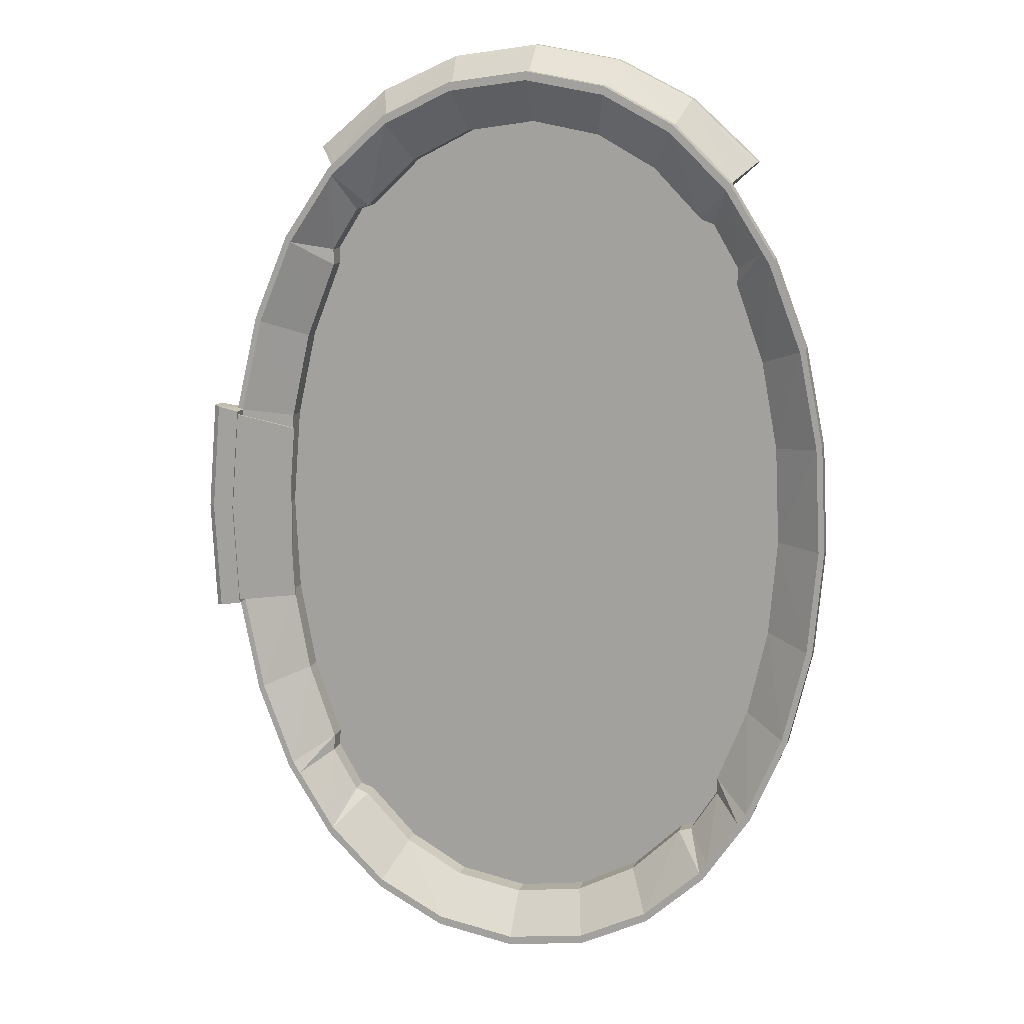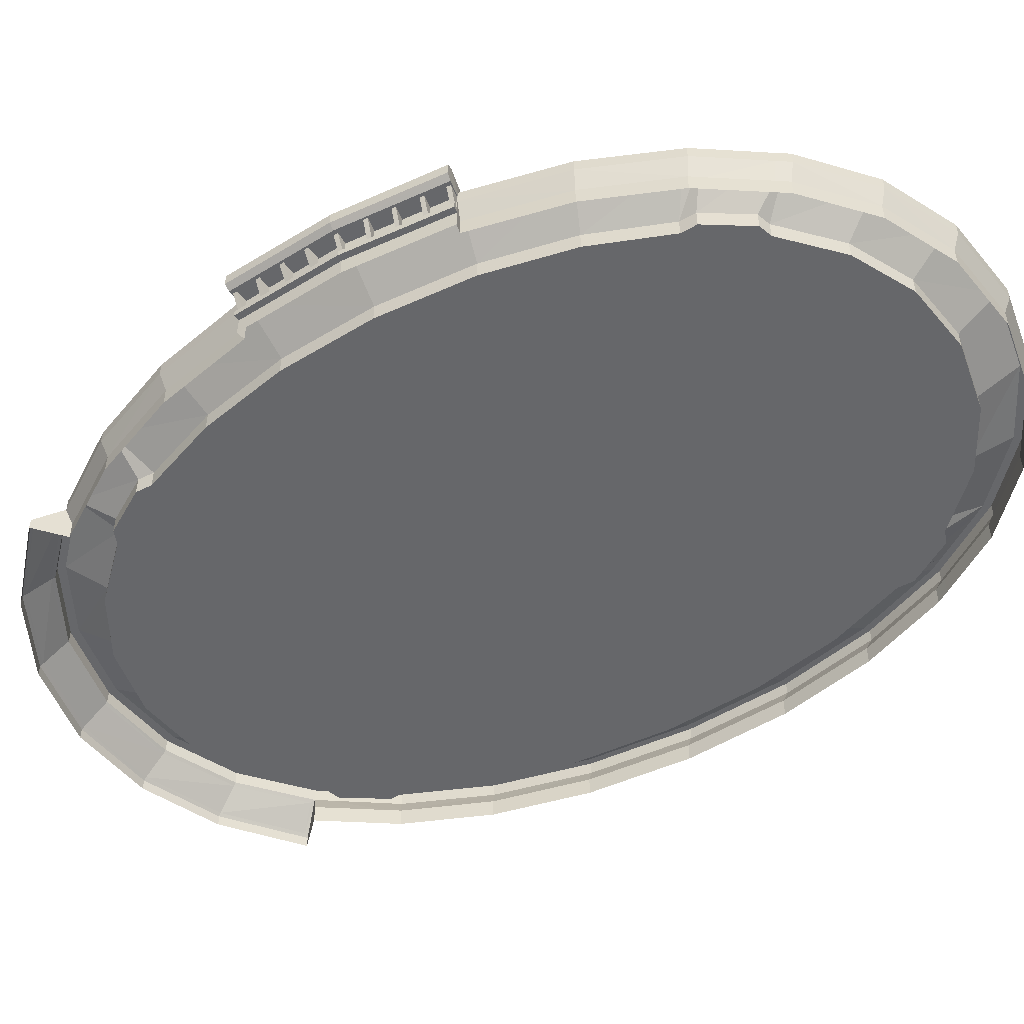
<metadata>
{"format":"obj","ext":"obj","renderer":"f3d","projection":"perspective","resolution":1024,"background":"white","views":[{"elev":12.7,"azim":16.2,"up":"+Y"},{"elev":-52.2,"azim":-61.4,"up":"+Z"}]}
</metadata>
<code>
v  2.2e+05 2.903e+05 3.862
v  2.2e+05 2.903e+05 3.862
v  2.2e+05 2.903e+05 0
v  2.2e+05 2.903e+05 0
v  2.2e+05 2.903e+05 3.862
v  2.2e+05 2.903e+05 0
v  2.2e+05 2.903e+05 3.862
v  2.2e+05 2.903e+05 0
v  2.2e+05 2.903e+05 0
v  2.2e+05 2.903e+05 3.862
v  2.2e+05 2.903e+05 3.862
v  2.2e+05 2.903e+05 0
v  2.2e+05 2.904e+05 3.862
v  2.2e+05 2.903e+05 3.862
v  2.2e+05 2.903e+05 0
v  2.2e+05 2.904e+05 0
v  2.2e+05 2.904e+05 3.862
v  2.2e+05 2.904e+05 0
v  2.2e+05 2.904e+05 3.862
v  2.2e+05 2.904e+05 0
v  2.2e+05 2.903e+05 7.615
v  2.2e+05 2.903e+05 7.615
v  2.2e+05 2.903e+05 10.39
v  2.2e+05 2.903e+05 10.39
v  2.2e+05 2.903e+05 7.615
v  2.2e+05 2.903e+05 10.39
v  2.2e+05 2.903e+05 7.615
v  2.2e+05 2.903e+05 10.39
v  2.2e+05 2.903e+05 7.615
v  2.2e+05 2.903e+05 7.615
v  2.2e+05 2.903e+05 10.39
v  2.2e+05 2.903e+05 10.39
v  2.2e+05 2.903e+05 7.615
v  2.2e+05 2.904e+05 7.615
v  2.2e+05 2.904e+05 10.39
v  2.2e+05 2.903e+05 10.39
v  2.2e+05 2.904e+05 7.615
v  2.2e+05 2.904e+05 10.39
v  2.2e+05 2.904e+05 7.615
v  2.2e+05 2.904e+05 10.39
v  2.2e+05 2.903e+05 10.39
v  2.2e+05 2.903e+05 10.39
v  2.2e+05 2.903e+05 10.39
v  2.2e+05 2.903e+05 10.39
v  2.2e+05 2.903e+05 10.39
v  2.2e+05 2.903e+05 10.39
v  2.2e+05 2.904e+05 10.39
v  2.2e+05 2.903e+05 10.39
v  2.2e+05 2.904e+05 10.39
v  2.2e+05 2.904e+05 10.39
v  2.2e+05 2.903e+05 3.862
v  2.2e+05 2.903e+05 3.862
v  2.2e+05 2.903e+05 3.862
v  2.2e+05 2.903e+05 3.862
v  2.2e+05 2.903e+05 3.862
v  2.2e+05 2.903e+05 3.862
v  2.2e+05 2.904e+05 3.862
v  2.2e+05 2.903e+05 3.862
v  2.2e+05 2.904e+05 3.862
v  2.2e+05 2.904e+05 3.862
v  2.2e+05 2.903e+05 0
v  2.2e+05 2.903e+05 0
v  2.2e+05 2.903e+05 0
v  2.2e+05 2.903e+05 0
v  2.2e+05 2.903e+05 0
v  2.2e+05 2.903e+05 0
v  2.2e+05 2.904e+05 0
v  2.2e+05 2.903e+05 0
v  2.2e+05 2.904e+05 0
v  2.2e+05 2.904e+05 0
v  2.2e+05 2.905e+05 2.316
v  2.2e+05 2.905e+05 2.316
v  2.2e+05 2.905e+05 0
v  2.2e+05 2.905e+05 0
v  2.199e+05 2.905e+05 2.316
v  2.199e+05 2.905e+05 0
v  2.199e+05 2.905e+05 2.316
v  2.199e+05 2.905e+05 0
v  2.199e+05 2.905e+05 0
v  2.199e+05 2.905e+05 3.862
v  2.199e+05 2.905e+05 3.862
v  2.199e+05 2.905e+05 0
v  2.199e+05 2.904e+05 3.862
v  2.199e+05 2.904e+05 0
v  2.199e+05 2.904e+05 3.862
v  2.199e+05 2.904e+05 0
v  2.2e+05 2.905e+05 7.615
v  2.2e+05 2.905e+05 7.615
v  2.2e+05 2.905e+05 10.39
v  2.2e+05 2.905e+05 10.39
v  2.199e+05 2.905e+05 7.615
v  2.199e+05 2.905e+05 10.39
v  2.199e+05 2.905e+05 7.615
v  2.199e+05 2.905e+05 10.39
v  2.199e+05 2.905e+05 7.615
v  2.199e+05 2.905e+05 10.39
v  2.199e+05 2.904e+05 7.615
v  2.199e+05 2.904e+05 10.39
v  2.199e+05 2.904e+05 5.123
v  2.199e+05 2.904e+05 5.123
v  2.199e+05 2.904e+05 3.862
v  2.199e+05 2.904e+05 3.862
v  2.2e+05 2.905e+05 10.39
v  2.2e+05 2.905e+05 10.39
v  2.199e+05 2.905e+05 10.39
v  2.199e+05 2.905e+05 10.39
v  2.199e+05 2.905e+05 10.39
v  2.199e+05 2.904e+05 10.39
v  2.199e+05 2.904e+05 10.39
v  2.199e+05 2.904e+05 10.39
v  2.2e+05 2.905e+05 3.862
v  2.2e+05 2.905e+05 3.862
v  2.2e+05 2.905e+05 3.862
v  2.199e+05 2.905e+05 3.862
v  2.199e+05 2.905e+05 3.862
v  2.199e+05 2.905e+05 3.862
v  2.199e+05 2.904e+05 3.862
v  2.199e+05 2.905e+05 3.862
v  2.199e+05 2.904e+05 3.862
v  2.199e+05 2.904e+05 10.39
v  2.199e+05 2.904e+05 3.862
v  2.2e+05 2.905e+05 0
v  2.2e+05 2.905e+05 0
v  2.2e+05 2.905e+05 0
v  2.199e+05 2.905e+05 0
v  2.199e+05 2.905e+05 0
v  2.199e+05 2.905e+05 0
v  2.199e+05 2.904e+05 0
v  2.199e+05 2.905e+05 0
v  2.199e+05 2.904e+05 0
v  2.199e+05 2.904e+05 0
v  2.199e+05 2.904e+05 7.615
v  2.2e+05 2.905e+05 2.316
v  2.2e+05 2.905e+05 0
v  2.2e+05 2.905e+05 2.316
v  2.2e+05 2.905e+05 0
v  2.2e+05 2.905e+05 2.316
v  2.2e+05 2.905e+05 0
v  2.2e+05 2.905e+05 0
v  2.2e+05 2.905e+05 0
v  2.2e+05 2.905e+05 3.862
v  2.2e+05 2.905e+05 3.862
v  2.2e+05 2.904e+05 3.862
v  2.2e+05 2.904e+05 0
v  2.2e+05 2.905e+05 0
v  2.2e+05 2.905e+05 3.862
v  2.2e+05 2.904e+05 3.862
v  2.2e+05 2.904e+05 0
v  2.2e+05 2.905e+05 10.39
v  2.2e+05 2.905e+05 7.615
v  2.2e+05 2.905e+05 10.39
v  2.2e+05 2.905e+05 7.615
v  2.2e+05 2.905e+05 10.39
v  2.2e+05 2.905e+05 7.615
v  2.2e+05 2.905e+05 7.615
v  2.2e+05 2.905e+05 10.39
v  2.2e+05 2.905e+05 10.39
v  2.2e+05 2.905e+05 7.615
v  2.2e+05 2.905e+05 7.615
v  2.2e+05 2.905e+05 10.39
v  2.2e+05 2.904e+05 10.39
v  2.2e+05 2.904e+05 7.615
v  2.2e+05 2.904e+05 10.39
v  2.2e+05 2.904e+05 7.615
v  2.2e+05 2.905e+05 10.39
v  2.2e+05 2.905e+05 10.39
v  2.2e+05 2.905e+05 10.39
v  2.2e+05 2.905e+05 10.39
v  2.2e+05 2.905e+05 10.39
v  2.2e+05 2.905e+05 10.39
v  2.2e+05 2.904e+05 10.39
v  2.2e+05 2.904e+05 10.39
v  2.2e+05 2.905e+05 3.862
v  2.2e+05 2.905e+05 3.862
v  2.2e+05 2.905e+05 3.862
v  2.2e+05 2.905e+05 3.862
v  2.2e+05 2.905e+05 3.862
v  2.2e+05 2.905e+05 3.862
v  2.2e+05 2.904e+05 3.862
v  2.2e+05 2.904e+05 3.862
v  2.2e+05 2.905e+05 0
v  2.2e+05 2.905e+05 0
v  2.2e+05 2.905e+05 0
v  2.2e+05 2.905e+05 0
v  2.2e+05 2.905e+05 0
v  2.2e+05 2.905e+05 0
v  2.2e+05 2.904e+05 0
v  2.2e+05 2.904e+05 0
v  2.2e+05 2.905e+05 3.862
v  2.2e+05 2.905e+05 0
v  2.2e+05 2.903e+05 3.862
v  2.2e+05 2.903e+05 0
v  2.199e+05 2.903e+05 3.862
v  2.199e+05 2.903e+05 0
v  2.199e+05 2.903e+05 3.862
v  2.199e+05 2.903e+05 0
v  2.199e+05 2.903e+05 0
v  2.199e+05 2.903e+05 0
v  2.199e+05 2.903e+05 3.862
v  2.199e+05 2.903e+05 3.862
v  2.199e+05 2.904e+05 3.862
v  2.199e+05 2.904e+05 0
v  2.199e+05 2.903e+05 0
v  2.199e+05 2.903e+05 3.862
v  2.199e+05 2.904e+05 3.862
v  2.199e+05 2.904e+05 0
v  2.2e+05 2.903e+05 10.39
v  2.2e+05 2.903e+05 7.615
v  2.199e+05 2.903e+05 10.39
v  2.199e+05 2.903e+05 7.615
v  2.199e+05 2.903e+05 10.39
v  2.199e+05 2.903e+05 7.615
v  2.199e+05 2.903e+05 7.615
v  2.199e+05 2.903e+05 10.39
v  2.199e+05 2.903e+05 10.39
v  2.199e+05 2.903e+05 7.615
v  2.199e+05 2.903e+05 7.615
v  2.199e+05 2.903e+05 10.39
v  2.199e+05 2.904e+05 10.39
v  2.199e+05 2.904e+05 7.615
v  2.199e+05 2.904e+05 5.123
v  2.199e+05 2.904e+05 3.862
v  2.2e+05 2.903e+05 10.39
v  2.199e+05 2.903e+05 10.39
v  2.199e+05 2.903e+05 10.39
v  2.199e+05 2.903e+05 10.39
v  2.199e+05 2.903e+05 10.39
v  2.199e+05 2.903e+05 10.39
v  2.199e+05 2.904e+05 10.39
v  2.199e+05 2.904e+05 10.39
v  2.199e+05 2.904e+05 10.39
v  2.2e+05 2.903e+05 3.862
v  2.199e+05 2.903e+05 3.862
v  2.199e+05 2.903e+05 3.862
v  2.199e+05 2.903e+05 3.862
v  2.199e+05 2.903e+05 3.862
v  2.199e+05 2.903e+05 3.862
v  2.199e+05 2.904e+05 3.862
v  2.199e+05 2.904e+05 3.862
v  2.2e+05 2.903e+05 0
v  2.199e+05 2.903e+05 0
v  2.199e+05 2.903e+05 0
v  2.199e+05 2.903e+05 0
v  2.199e+05 2.903e+05 0
v  2.199e+05 2.903e+05 0
v  2.199e+05 2.904e+05 0
v  2.199e+05 2.904e+05 0
v  2.199e+05 2.904e+05 7.615
v  2.199e+05 2.904e+05 12.73
v  2.199e+05 2.904e+05 12.73
v  2.199e+05 2.904e+05 10.06
v  2.199e+05 2.904e+05 10.06
v  2.199e+05 2.904e+05 12.73
v  2.199e+05 2.904e+05 10.06
v  2.199e+05 2.904e+05 9.196
v  2.199e+05 2.904e+05 9.196
v  2.199e+05 2.904e+05 9.196
v  2.199e+05 2.904e+05 9.196
v  2.199e+05 2.904e+05 9.196
v  2.199e+05 2.904e+05 9.196
v  2.199e+05 2.904e+05 13.6
v  2.199e+05 2.904e+05 13.6
v  2.199e+05 2.904e+05 13.6
v  2.199e+05 2.904e+05 13.6
v  2.199e+05 2.904e+05 13.6
v  2.199e+05 2.904e+05 13.6
v  2.199e+05 2.904e+05 7.615
v  2.199e+05 2.904e+05 5.123
v  2.199e+05 2.904e+05 5.123
v  2.199e+05 2.904e+05 0
v  2.199e+05 2.904e+05 0
v  2.199e+05 2.904e+05 3.862
v  2.199e+05 2.904e+05 3.862
v  2.199e+05 2.904e+05 5.123
v  2.199e+05 2.904e+05 0
v  2.199e+05 2.904e+05 3.862
v  2.199e+05 2.904e+05 13.3
v  2.199e+05 2.904e+05 13.3
v  2.199e+05 2.904e+05 13.3
v  2.199e+05 2.904e+05 13.3
v  2.199e+05 2.904e+05 13.3
v  2.199e+05 2.904e+05 13.3
v  2.199e+05 2.904e+05 13.3
v  2.199e+05 2.904e+05 13.3
v  2.199e+05 2.904e+05 12.71
v  2.199e+05 2.904e+05 12.71
v  2.199e+05 2.904e+05 12.71
v  2.199e+05 2.904e+05 12.71
v  2.199e+05 2.904e+05 12.71
v  2.199e+05 2.904e+05 12.71
v  2.199e+05 2.904e+05 12.71
v  2.199e+05 2.904e+05 12.71
v  2.199e+05 2.905e+05 2.852
v  2.199e+05 2.905e+05 2.847
v  2.199e+05 2.905e+05 7.084
v  2.199e+05 2.905e+05 7.079
v  2.2e+05 2.905e+05 2.86
v  2.2e+05 2.905e+05 7.071
v  2.2e+05 2.905e+05 2.861
v  2.2e+05 2.905e+05 7.07
v  2.2e+05 2.905e+05 7.071
v  2.2e+05 2.905e+05 2.86
v  2.2e+05 2.905e+05 7.079
v  2.2e+05 2.905e+05 2.852
v  2.2e+05 2.905e+05 7.084
v  2.2e+05 2.905e+05 2.847
v  2.199e+05 2.904e+05 9.642
v  2.199e+05 2.904e+05 9.642
v  2.199e+05 2.904e+05 4.393
v  2.199e+05 2.904e+05 4.393
v  2.199e+05 2.904e+05 9.642
v  2.199e+05 2.904e+05 9.642
v  2.199e+05 2.904e+05 9.642
v  2.199e+05 2.904e+05 9.642
v  2.199e+05 2.904e+05 4.393
v  2.199e+05 2.904e+05 4.393
v  2.199e+05 2.904e+05 9.642
v  2.199e+05 2.904e+05 9.642
v  2.199e+05 2.904e+05 9.642
v  2.199e+05 2.904e+05 9.642
v  2.199e+05 2.904e+05 4.393
v  2.199e+05 2.904e+05 4.393
v  2.199e+05 2.904e+05 9.642
v  2.199e+05 2.904e+05 9.642
v  2.199e+05 2.904e+05 9.642
v  2.199e+05 2.904e+05 9.642
v  2.199e+05 2.904e+05 4.393
v  2.199e+05 2.904e+05 4.393
v  2.199e+05 2.904e+05 9.642
v  2.199e+05 2.904e+05 9.642
v  2.199e+05 2.904e+05 9.642
v  2.199e+05 2.904e+05 9.642
v  2.199e+05 2.904e+05 4.393
v  2.199e+05 2.904e+05 4.393
v  2.199e+05 2.904e+05 9.642
v  2.199e+05 2.904e+05 9.642
v  2.199e+05 2.904e+05 9.642
v  2.199e+05 2.904e+05 4.393
v  2.199e+05 2.904e+05 9.642
v  2.199e+05 2.904e+05 4.393
v  2.199e+05 2.904e+05 9.642
v  2.199e+05 2.904e+05 9.642
v  2.199e+05 2.904e+05 9.642
v  2.199e+05 2.904e+05 4.393
v  2.199e+05 2.904e+05 9.642
v  2.199e+05 2.904e+05 4.393
v  2.199e+05 2.904e+05 9.642
v  2.199e+05 2.904e+05 9.642
v  2.199e+05 2.904e+05 9.642
v  2.199e+05 2.904e+05 4.393
v  2.199e+05 2.904e+05 9.642
v  2.199e+05 2.904e+05 4.393
v  2.199e+05 2.904e+05 9.642
v  2.199e+05 2.904e+05 9.642
v  2.199e+05 2.904e+05 9.642
v  2.199e+05 2.904e+05 4.393
v  2.199e+05 2.904e+05 9.642
v  2.199e+05 2.904e+05 4.393
v  2.199e+05 2.904e+05 9.642
v  2.199e+05 2.904e+05 9.642
g KOR_TD0003_GYN_MIRYANG_PUB_PG_L
f 1 2 3
f 3 4 1
f 5 1 4
f 4 6 5
f 7 5 6
f 6 8 7
f 9 10 11
f 11 12 9
f 13 14 15
f 15 16 13
f 17 13 16
f 16 18 17
f 19 17 18
f 18 20 19
f 21 22 23
f 23 24 21
f 22 25 26
f 26 23 22
f 25 27 28
f 28 26 25
f 29 30 31
f 31 32 29
f 33 34 35
f 35 36 33
f 34 37 38
f 38 35 34
f 37 39 40
f 40 38 37
f 24 23 41
f 41 42 24
f 23 26 43
f 43 41 23
f 26 28 44
f 44 43 26
f 31 45 46
f 46 32 31
f 36 35 47
f 47 48 36
f 35 38 49
f 49 47 35
f 38 40 50
f 50 49 38
f 42 41 51
f 51 52 42
f 41 43 53
f 53 51 41
f 43 44 54
f 54 53 43
f 46 45 55
f 55 56 46
f 48 47 57
f 57 58 48
f 47 49 59
f 59 57 47
f 49 50 60
f 60 59 49
f 52 51 61
f 61 62 52
f 51 53 63
f 63 61 51
f 53 54 64
f 64 63 53
f 55 65 66
f 66 56 55
f 58 57 67
f 67 68 58
f 57 59 69
f 69 67 57
f 59 60 70
f 70 69 59
f 39 37 17
f 17 19 39
f 37 34 13
f 13 17 37
f 34 33 14
f 14 13 34
f 29 11 10
f 10 30 29
f 27 25 5
f 5 7 27
f 25 22 1
f 1 5 25
f 22 21 2
f 2 1 22
f 15 14 10
f 10 9 15
f 7 8 12
f 12 11 7
f 33 36 31
f 31 30 33
f 29 32 28
f 28 27 29
f 31 36 48
f 48 45 31
f 44 28 32
f 32 46 44
f 45 48 58
f 58 55 45
f 56 54 44
f 44 46 56
f 58 68 65
f 65 55 58
f 64 54 56
f 56 66 64
f 27 7 11
f 11 29 27
f 14 33 30
f 30 10 14
f 71 72 73
f 73 74 71
f 75 71 74
f 74 76 75
f 77 75 76
f 76 78 77
f 79 80 81
f 81 82 79
f 83 80 79
f 79 84 83
f 85 83 84
f 84 86 85
f 87 88 89
f 89 90 87
f 88 91 92
f 92 89 88
f 91 93 94
f 94 92 91
f 95 96 94
f 94 93 95
f 95 97 98
f 98 96 95
f 99 100 101
f 101 102 99
f 90 89 103
f 103 104 90
f 89 92 105
f 105 103 89
f 92 94 106
f 106 105 92
f 107 106 94
f 94 96 107
f 96 98 108
f 108 107 96
f 98 109 110
f 110 108 98
f 104 103 111
f 111 112 104
f 103 105 113
f 113 111 103
f 105 106 114
f 114 113 105
f 115 116 106
f 106 107 115
f 107 108 117
f 117 118 107
f 108 110 119
f 119 117 108
f 110 120 121
f 121 119 110
f 112 111 122
f 122 123 112
f 111 113 124
f 124 122 111
f 113 114 125
f 125 124 113
f 115 126 127
f 127 116 115
f 118 117 128
f 128 129 118
f 117 119 130
f 130 128 117
f 119 121 131
f 131 130 119
f 132 97 83
f 83 85 132
f 97 95 80
f 80 83 97
f 93 81 80
f 80 95 93
f 118 129 126
f 126 115 118
f 125 114 116
f 116 127 125
f 133 134 73
f 73 72 133
f 135 136 134
f 134 133 135
f 137 138 136
f 136 135 137
f 139 140 141
f 141 142 139
f 143 144 145
f 145 146 143
f 147 148 144
f 144 143 147
f 19 20 148
f 148 147 19
f 87 90 149
f 149 150 87
f 150 149 151
f 151 152 150
f 152 151 153
f 153 154 152
f 155 156 157
f 157 158 155
f 159 160 161
f 161 162 159
f 162 161 163
f 163 164 162
f 164 163 40
f 40 39 164
f 90 104 165
f 165 149 90
f 149 165 166
f 166 151 149
f 151 166 167
f 167 153 151
f 157 156 168
f 168 169 157
f 160 170 171
f 171 161 160
f 161 171 172
f 172 163 161
f 163 172 50
f 50 40 163
f 104 112 173
f 173 165 104
f 165 173 174
f 174 166 165
f 166 174 175
f 175 167 166
f 168 176 177
f 177 169 168
f 170 178 179
f 179 171 170
f 171 179 180
f 180 172 171
f 172 180 60
f 60 50 172
f 112 123 181
f 181 173 112
f 173 181 182
f 182 174 173
f 174 182 183
f 183 175 174
f 177 176 184
f 184 185 177
f 178 186 187
f 187 179 178
f 179 187 188
f 188 180 179
f 180 188 70
f 70 60 180
f 39 19 147
f 147 164 39
f 164 147 143
f 143 162 164
f 162 143 146
f 146 159 162
f 155 158 142
f 142 141 155
f 145 139 142
f 142 146 145
f 189 141 140
f 140 190 189
f 159 158 157
f 157 160 159
f 155 154 153
f 153 156 155
f 157 169 170
f 170 160 157
f 167 168 156
f 156 153 167
f 169 177 178
f 178 170 169
f 176 168 167
f 167 175 176
f 178 177 185
f 185 186 178
f 183 184 176
f 176 175 183
f 154 155 141
f 141 189 154
f 146 142 158
f 158 159 146
f 191 192 3
f 3 2 191
f 193 194 192
f 192 191 193
f 195 196 194
f 194 193 195
f 197 198 199
f 199 200 197
f 201 202 203
f 203 204 201
f 205 206 202
f 202 201 205
f 21 24 207
f 207 208 21
f 208 207 209
f 209 210 208
f 210 209 211
f 211 212 210
f 213 214 215
f 215 216 213
f 217 218 219
f 219 220 217
f 221 99 102
f 102 222 221
f 24 42 223
f 223 207 24
f 207 223 224
f 224 209 207
f 209 224 225
f 225 211 209
f 215 214 226
f 226 227 215
f 218 228 229
f 229 219 218
f 219 229 230
f 230 231 219
f 42 52 232
f 232 223 42
f 223 232 233
f 233 224 223
f 224 233 234
f 234 225 224
f 226 235 236
f 236 227 226
f 228 237 238
f 238 229 228
f 229 238 239
f 239 230 229
f 230 239 121
f 121 120 230
f 52 62 240
f 240 232 52
f 232 240 241
f 241 233 232
f 233 241 242
f 242 234 233
f 236 235 243
f 243 244 236
f 237 245 246
f 246 238 237
f 238 246 247
f 247 239 238
f 239 247 131
f 131 121 239
f 248 205 201
f 201 220 248
f 220 201 204
f 204 217 220
f 213 216 200
f 200 199 213
f 212 195 193
f 193 210 212
f 210 193 191
f 191 208 210
f 208 191 2
f 2 21 208
f 203 197 200
f 200 204 203
f 195 199 198
f 198 196 195
f 217 216 215
f 215 218 217
f 213 212 211
f 211 214 213
f 215 227 228
f 228 218 215
f 225 226 214
f 214 211 225
f 227 236 237
f 237 228 227
f 235 226 225
f 225 234 235
f 237 236 244
f 244 245 237
f 242 243 235
f 235 234 242
f 212 213 199
f 199 195 212
f 204 200 216
f 216 217 204
f 249 250 251
f 251 252 249
f 253 249 252
f 252 254 253
f 255 256 257
f 257 258 255
f 256 259 260
f 260 257 256
f 261 262 263
f 263 264 261
f 262 265 266
f 266 263 262
f 243 242 245
f 245 244 243
f 127 126 129
f 129 125 127
f 184 183 186
f 186 185 184
f 66 65 68
f 68 64 66
f 264 263 249
f 249 253 264
f 263 266 250
f 250 249 263
f 258 257 252
f 252 251 258
f 257 260 254
f 254 252 257
f 251 250 266
f 266 258 251
f 267 132 268
f 268 269 267
f 270 271 272
f 272 273 270
f 248 267 269
f 269 274 248
f 271 275 276
f 276 272 271
f 268 273 101
f 101 100 268
f 273 272 102
f 102 101 273
f 272 276 222
f 222 102 272
f 276 274 221
f 221 222 276
f 274 269 99
f 99 221 274
f 269 268 100
f 100 99 269
f 85 273 268
f 268 132 85
f 273 85 86
f 86 270 273
f 205 248 274
f 274 276 205
f 275 206 205
f 205 276 275
f 248 259 256
f 256 267 248
f 267 256 255
f 255 132 267
f 253 254 260
f 260 264 253
f 255 98 97
f 97 132 255
f 259 248 220
f 220 219 259
f 98 255 109
f 259 219 231
f 231 264 260
f 260 259 231
f 109 255 258
f 258 266 109
f 63 64 68
f 68 67 69
f 69 70 188
f 68 69 188
f 188 187 186
f 186 183 182
f 188 186 182
f 182 181 123
f 123 122 124
f 182 123 124
f 188 182 124
f 124 125 129
f 129 128 130
f 124 129 130
f 130 131 247
f 247 246 245
f 130 247 245
f 124 130 245
f 188 124 245
f 245 242 241
f 241 240 62
f 245 241 62
f 188 245 62
f 68 188 62
f 63 68 62
f 61 63 62
f 261 230 120
f 120 262 261
f 262 120 110
f 110 265 262
f 109 266 265
f 265 110 109
f 261 264 231
f 231 230 261
f 277 278 279
f 279 280 277
f 281 282 283
f 283 284 281
f 285 286 287
f 287 288 285
f 289 290 291
f 291 292 289
f 283 279 278
f 278 284 283
f 290 285 288
f 288 291 290
f 82 81 77
f 77 78 82
f 189 190 138
f 138 137 189
f 293 294 295
f 295 296 293
f 297 293 296
f 296 298 297
f 299 297 298
f 298 300 299
f 299 300 301
f 301 302 299
f 302 301 303
f 303 304 302
f 304 303 305
f 305 306 304
f 93 77 81
f 189 137 154
f 88 87 300
f 300 298 88
f 87 150 301
f 301 300 87
f 150 152 303
f 303 301 150
f 152 154 305
f 305 303 152
f 154 137 306
f 306 305 154
f 137 135 304
f 304 306 137
f 135 133 302
f 302 304 135
f 133 72 299
f 299 302 133
f 72 71 297
f 297 299 72
f 71 75 293
f 293 297 71
f 75 77 294
f 294 293 75
f 77 93 295
f 295 294 77
f 93 91 296
f 296 295 93
f 91 88 298
f 298 296 91
f 282 281 287
f 287 286 282
f 280 279 290
f 290 289 280
f 283 282 286
f 286 285 283
f 277 280 289
f 289 292 277
f 279 283 285
f 285 290 279
f 307 308 309
f 310 311 307
f 307 309 310
f 310 312 311
f 313 314 315
f 316 317 313
f 313 315 316
f 316 318 317
f 319 320 321
f 322 323 319
f 319 321 322
f 322 324 323
f 325 326 327
f 328 329 325
f 325 327 328
f 328 330 329
f 331 332 333
f 334 335 331
f 331 333 334
f 334 336 335
f 337 338 339
f 340 338 337
f 337 341 340
f 340 341 342
f 343 344 345
f 346 344 343
f 343 347 346
f 346 347 348
f 349 350 351
f 352 350 349
f 349 353 352
f 352 353 354
f 355 356 357
f 358 356 355
f 355 359 358
f 358 359 360
f 116 114 106
f 107 118 115

</code>
